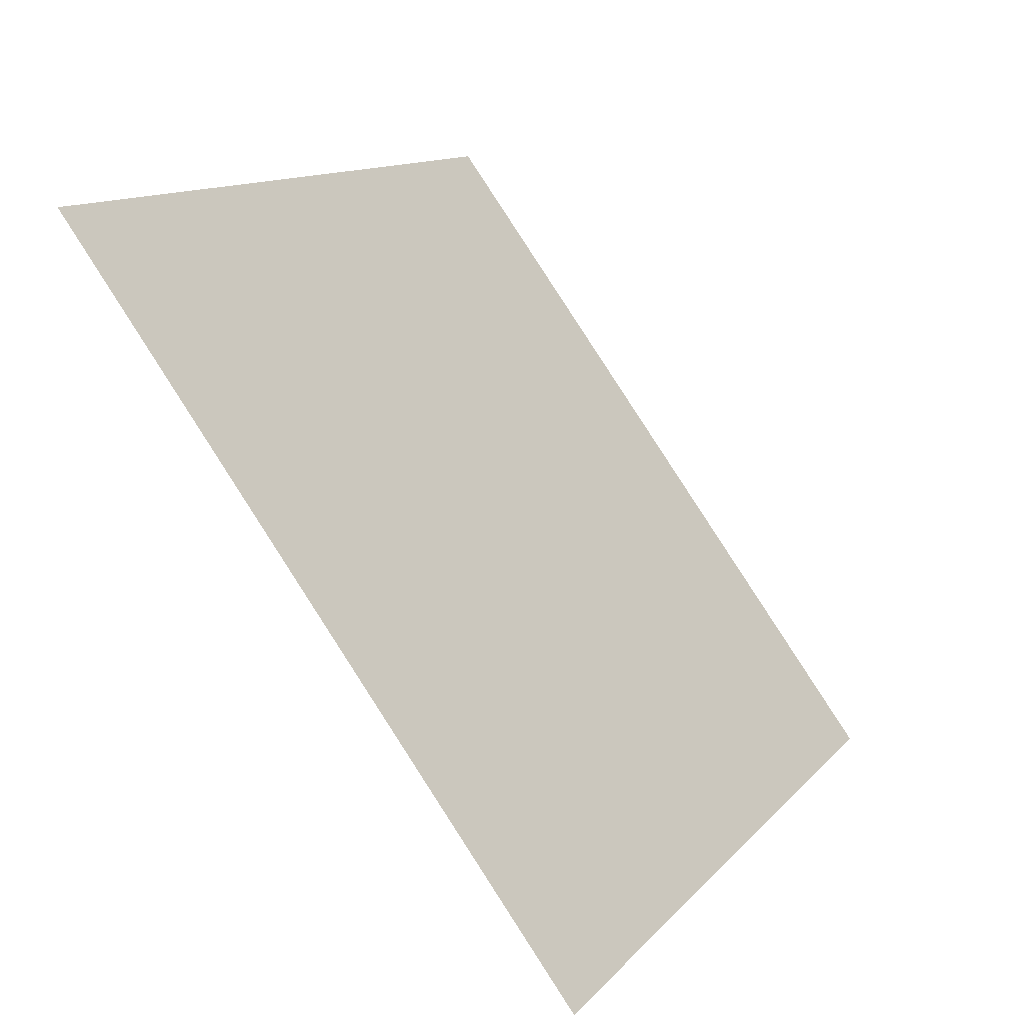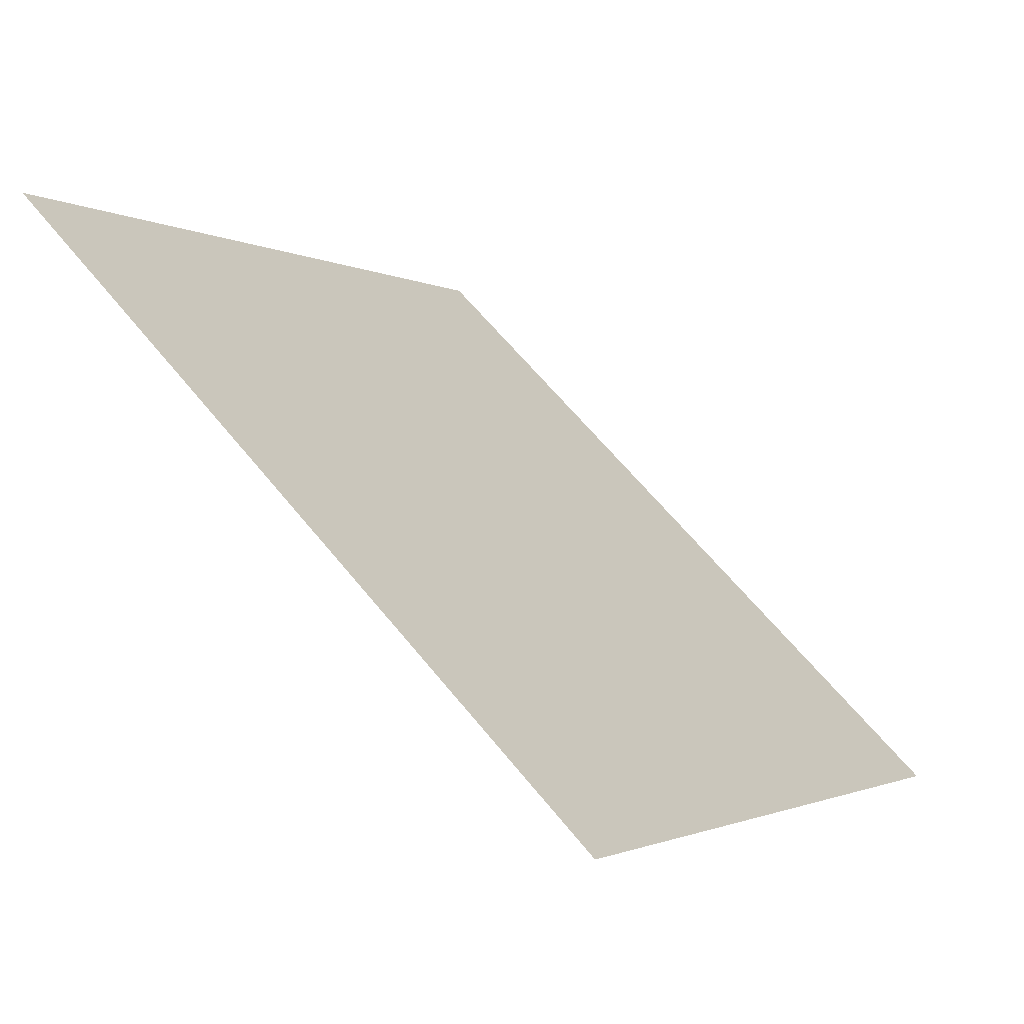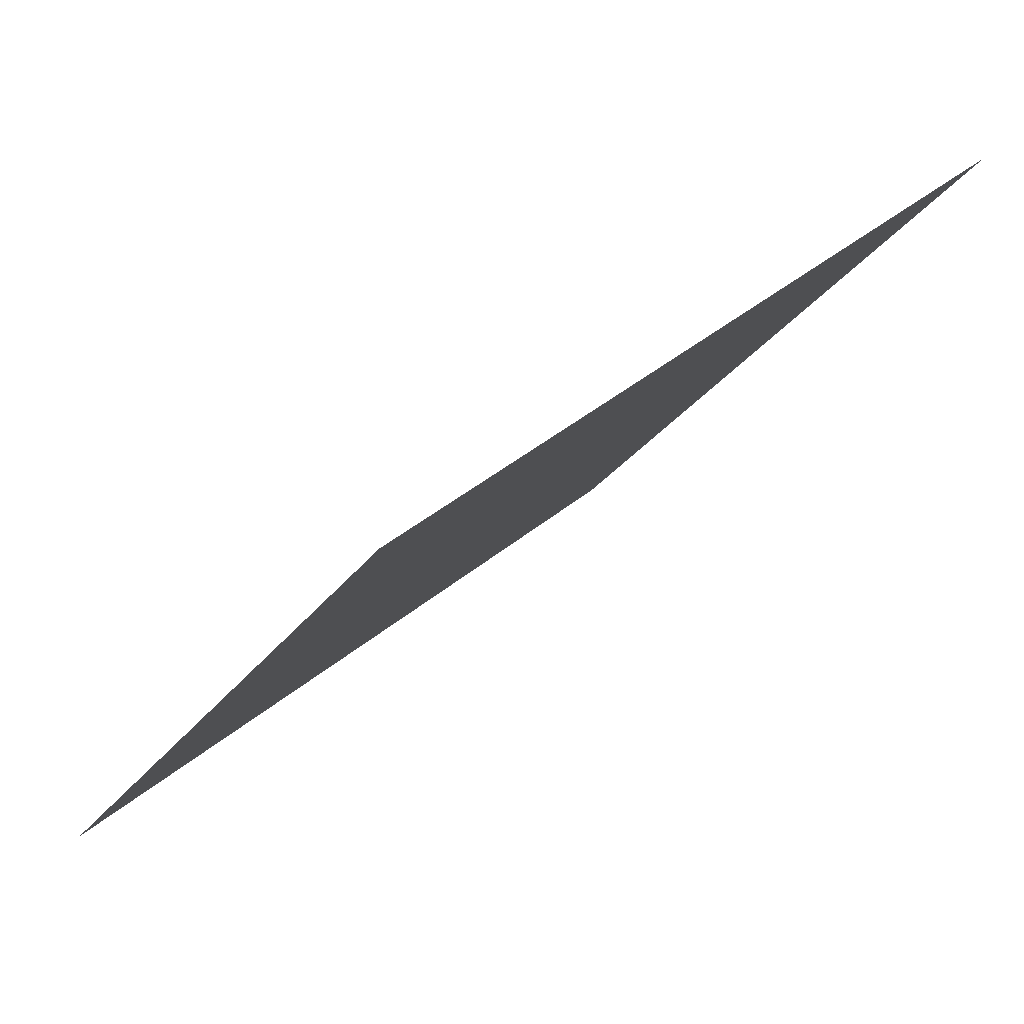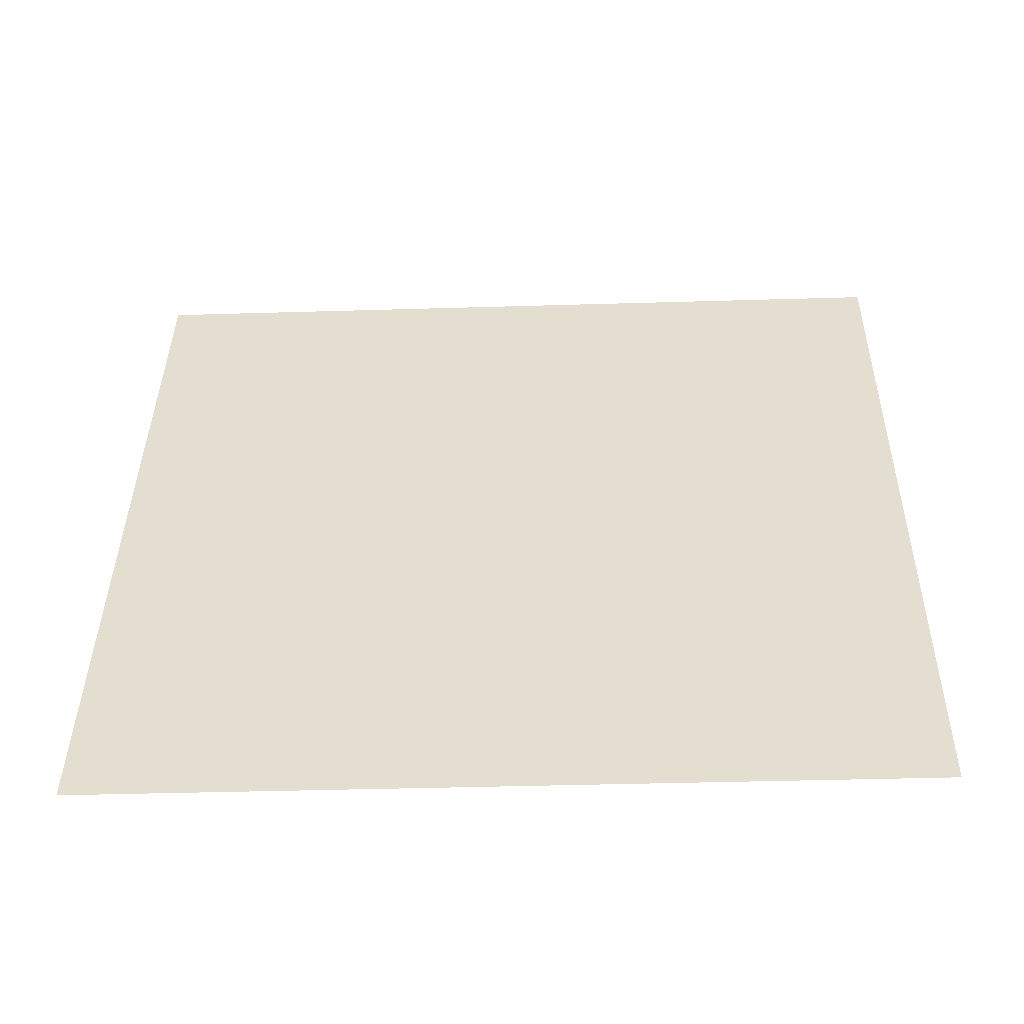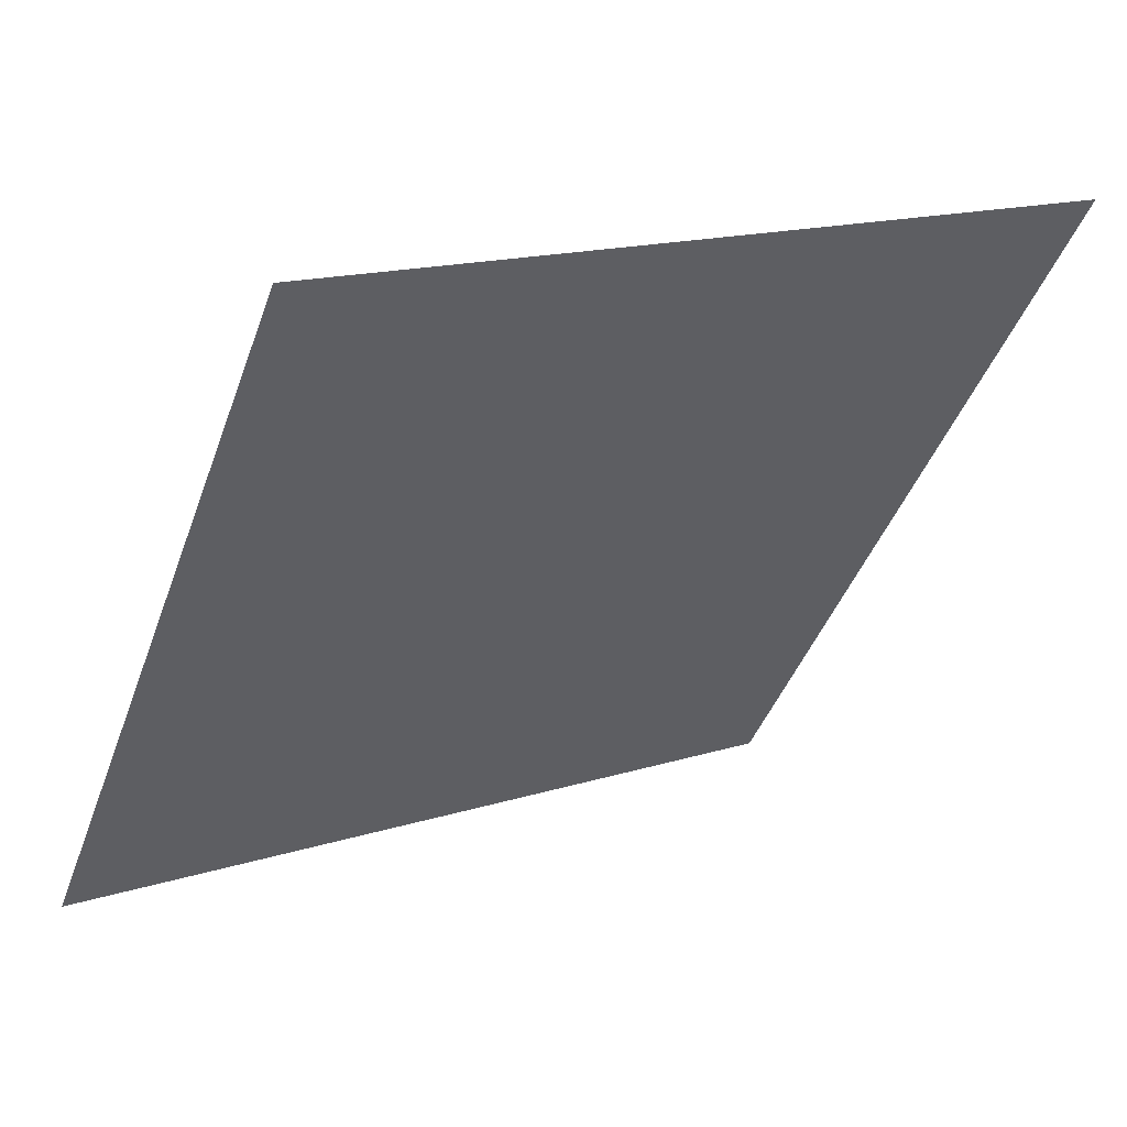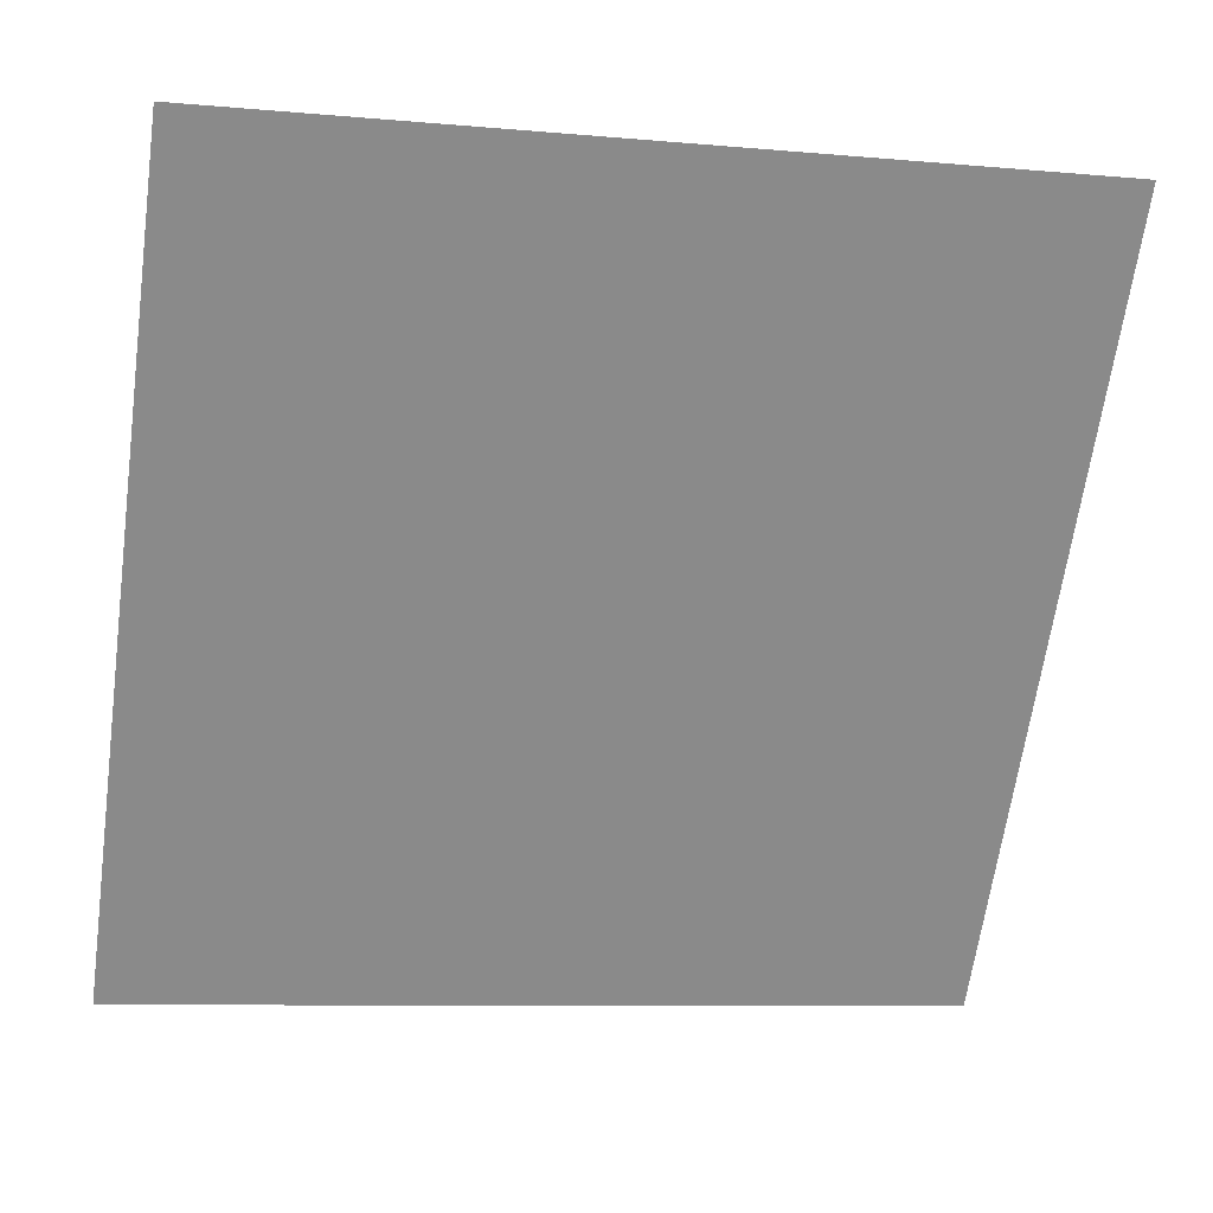
<metadata>
{"format":"obj","ext":"obj","renderer":"f3d","projection":"perspective","resolution":1024,"background":"white","views":[{"elev":12.9,"azim":-66.8,"up":"+Z"},{"elev":63.5,"azim":-130.3,"up":"+Z"},{"elev":37.5,"azim":131.6,"up":"+Z"},{"elev":0.5,"azim":-177.8,"up":"+Y"},{"elev":15.0,"azim":145.3,"up":"+Z"},{"elev":-10.8,"azim":165.0,"up":"+Z"}]}
</metadata>
<code>
v 0.1102 0.5199 0.1539
v 0.1037 0.52 0.154
v 0.1038 0.524 0.1592
v 0.1104 0.5238 0.1592
f 4 3 2 1

</code>
